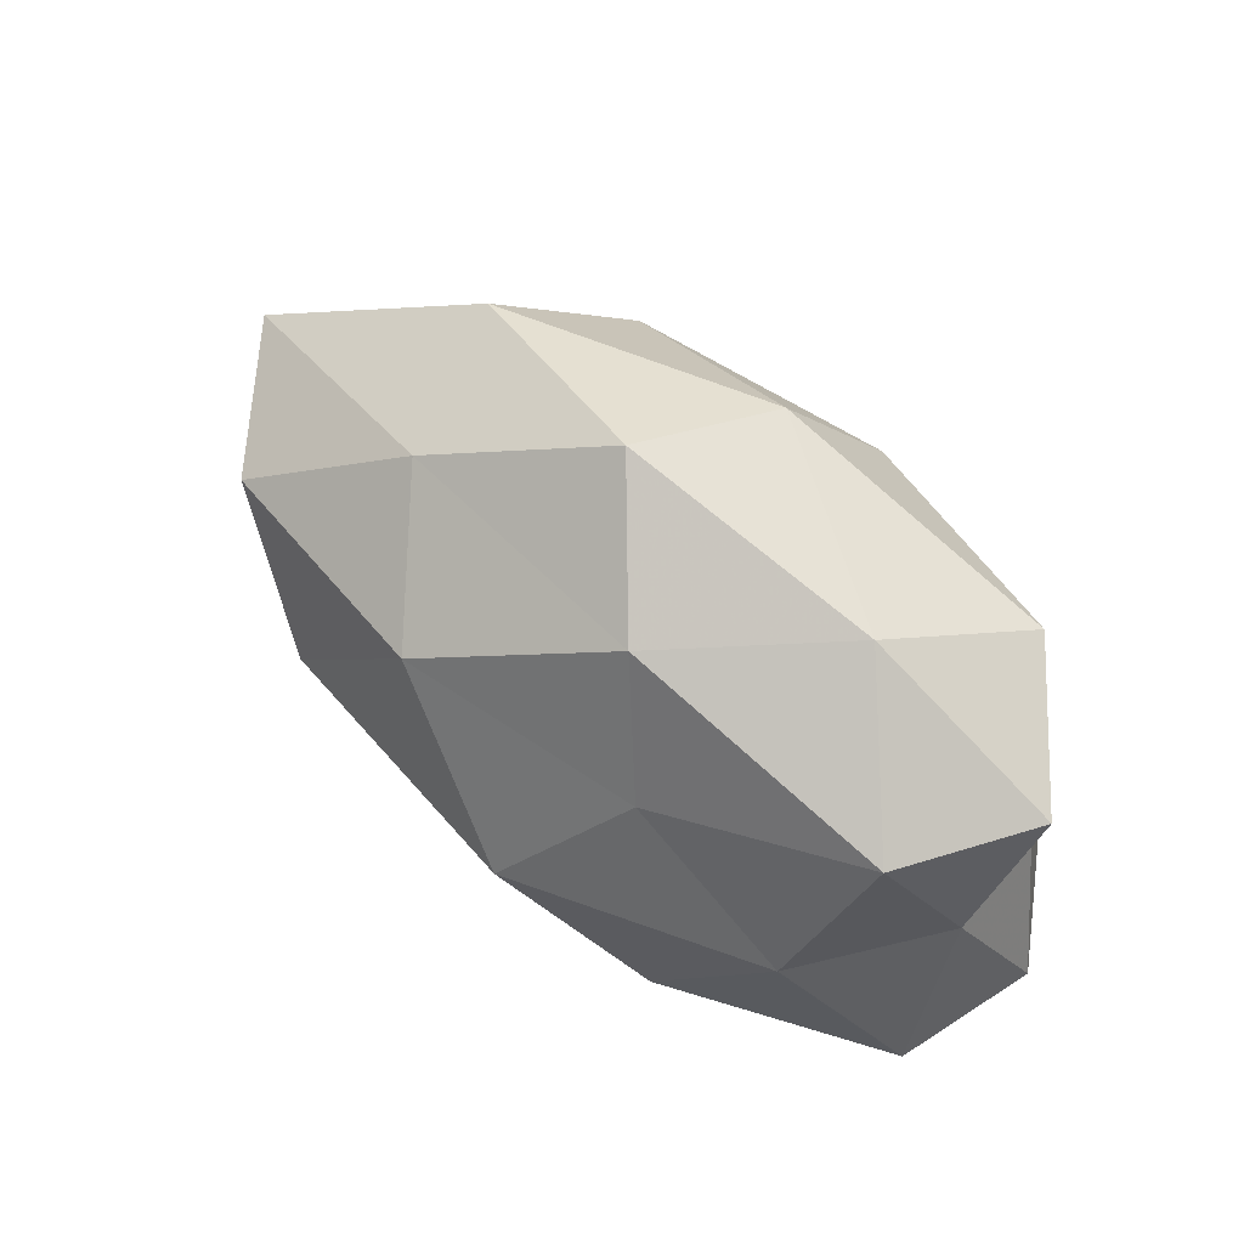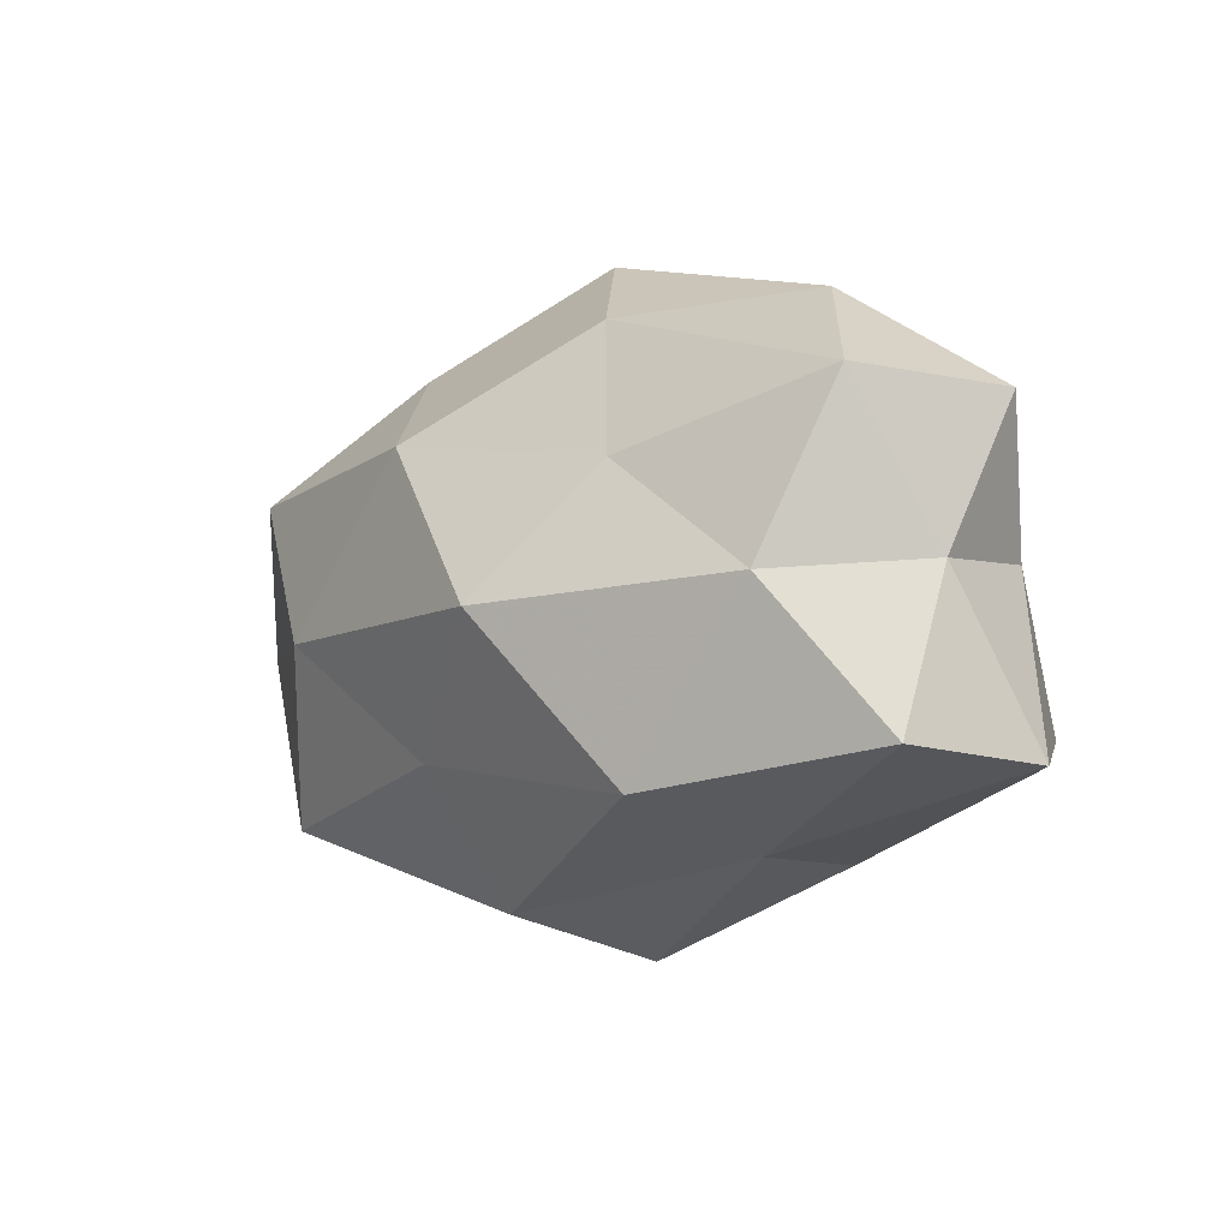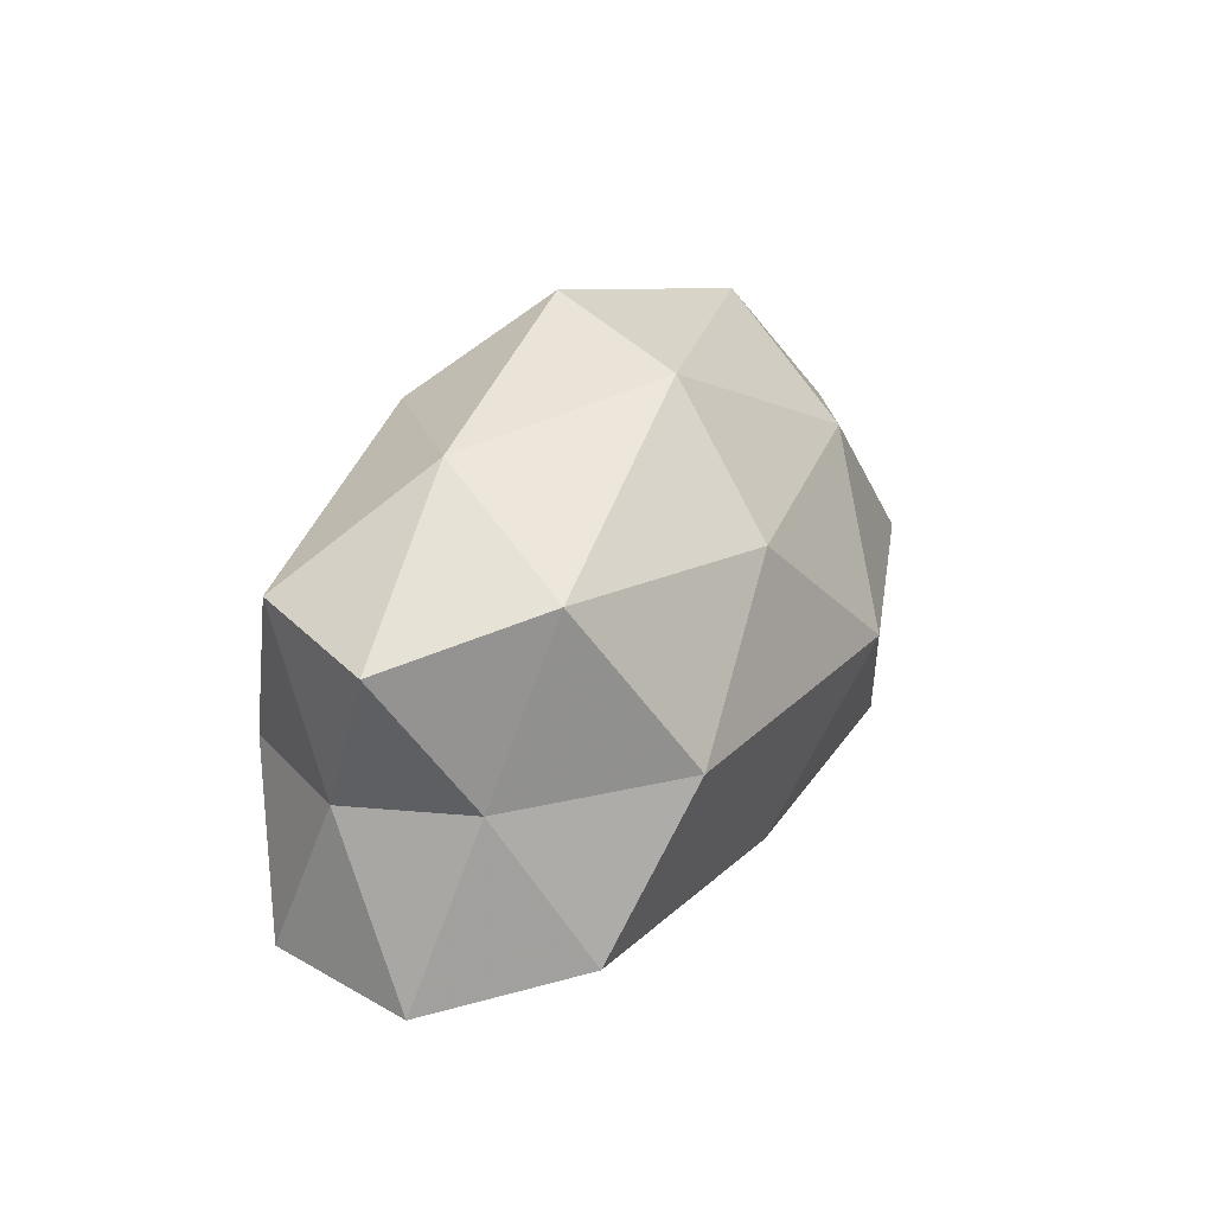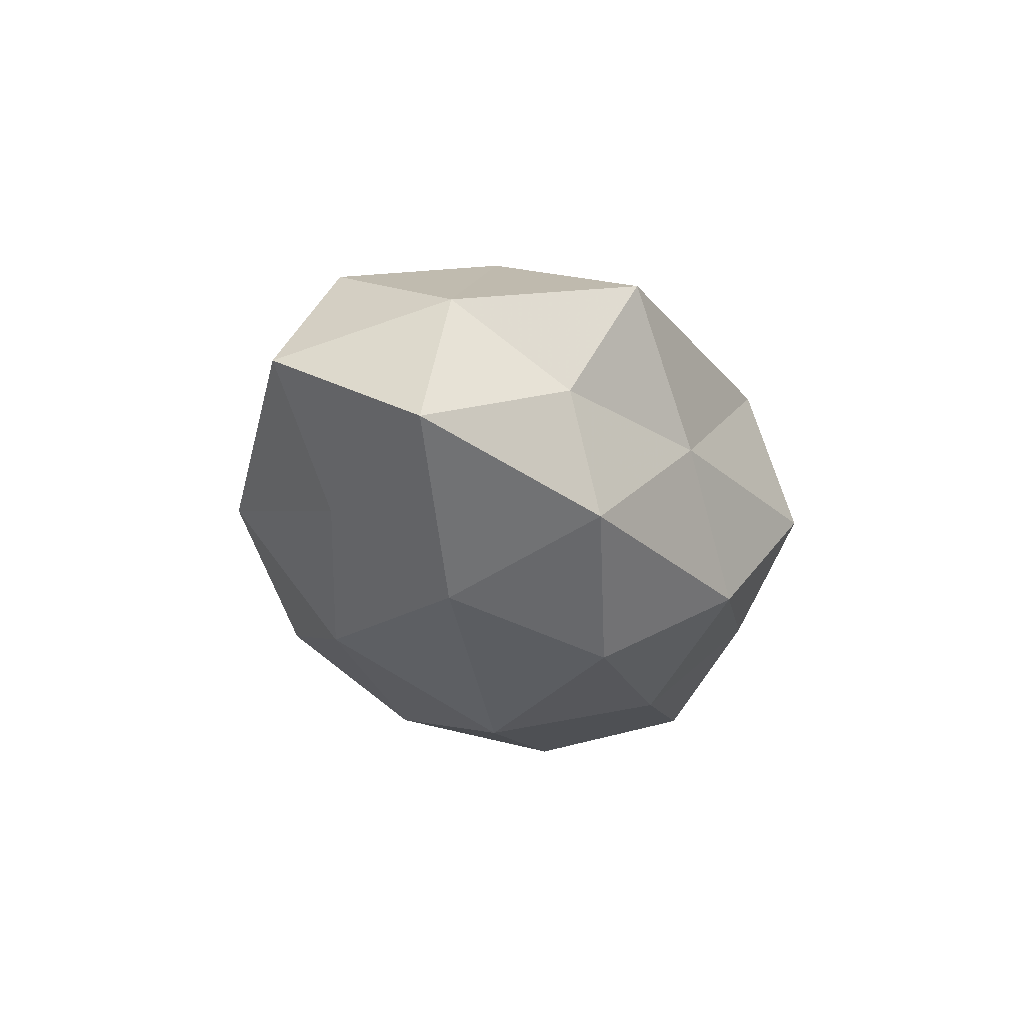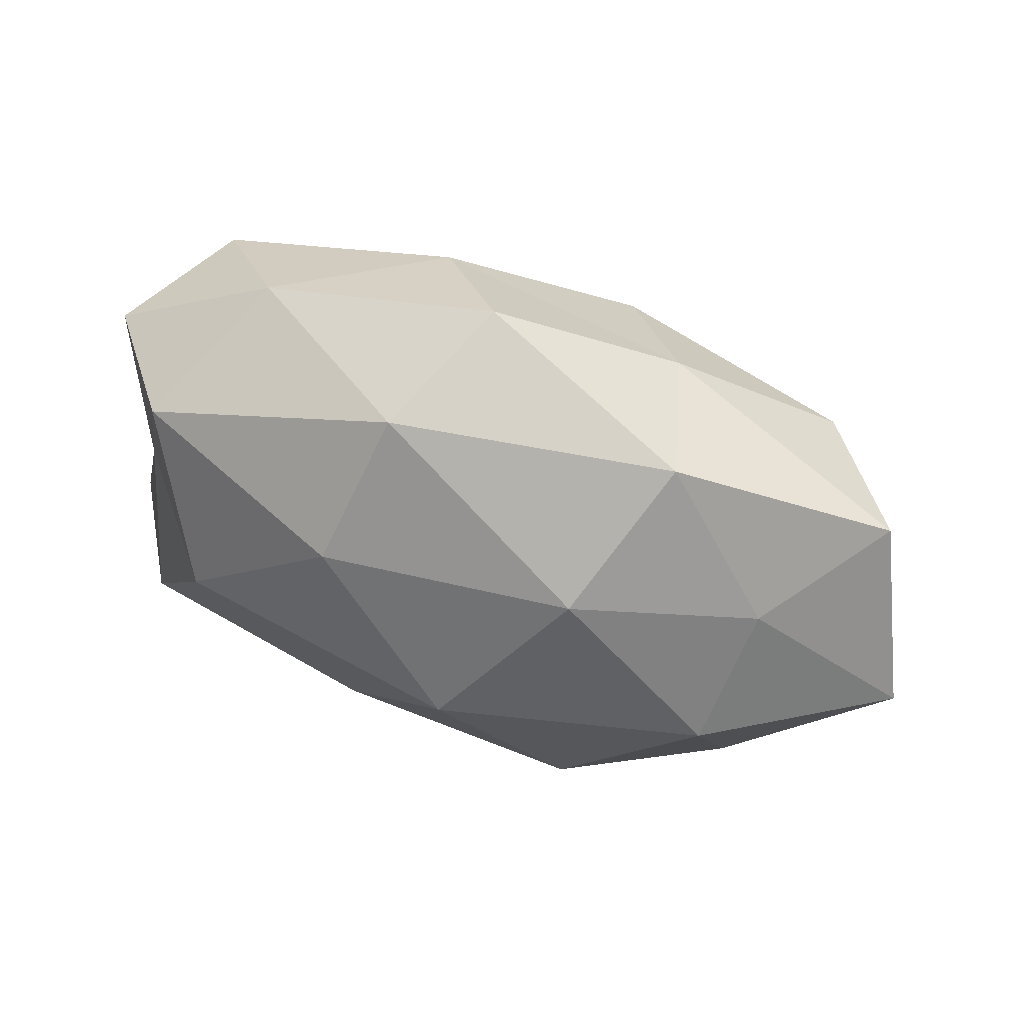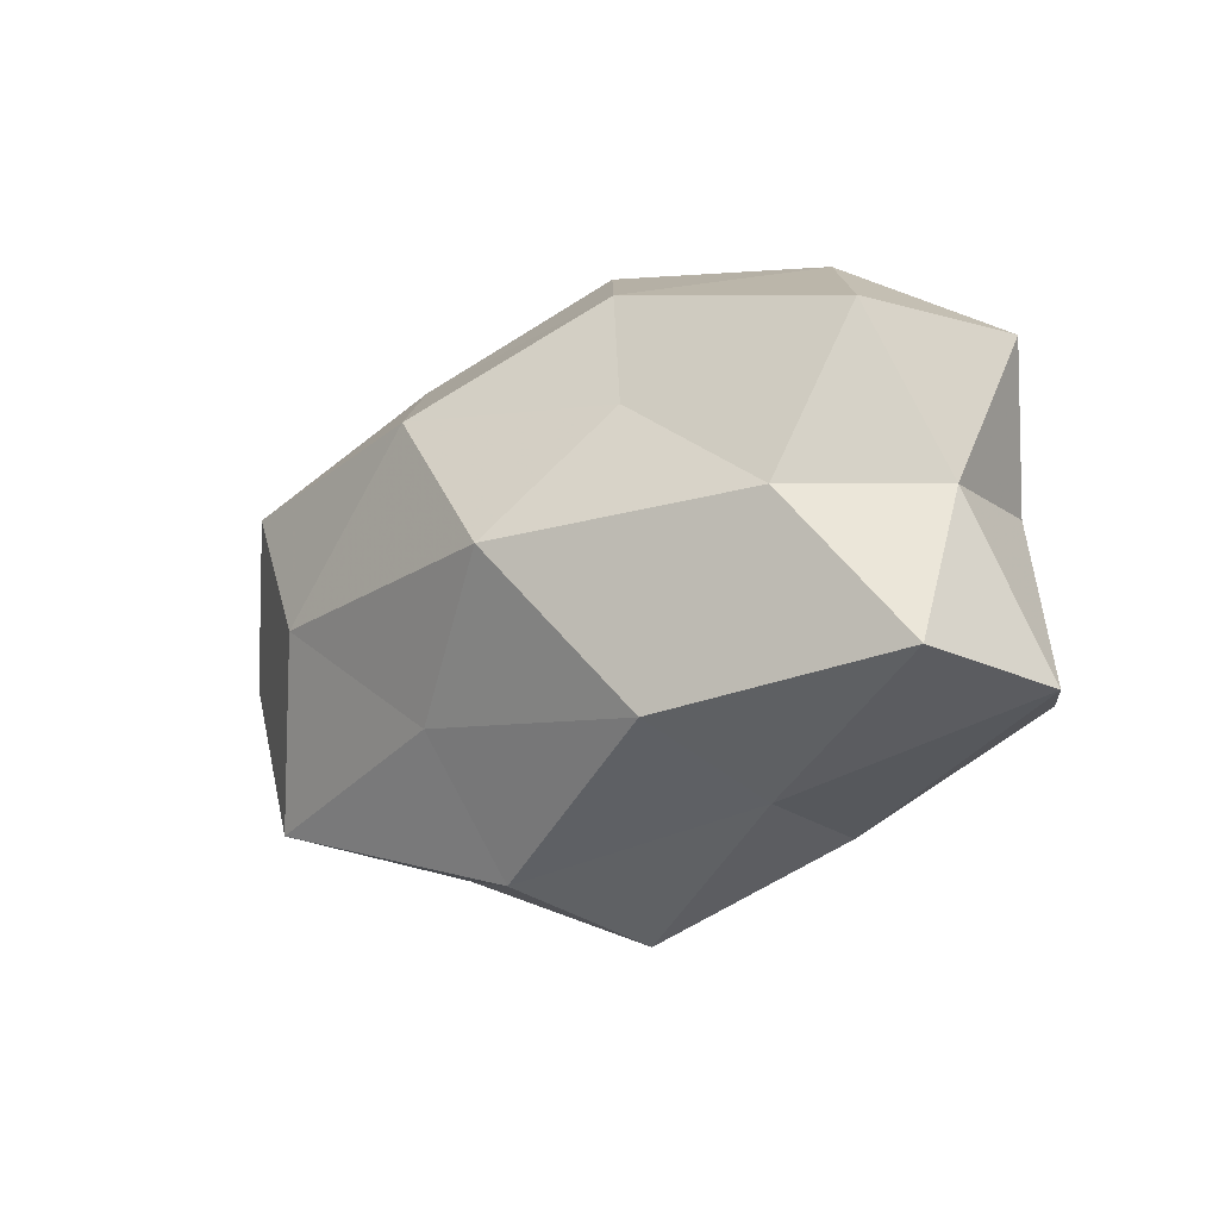
<metadata>
{"format":"obj","ext":"obj","renderer":"f3d","projection":"perspective","resolution":1024,"background":"white","views":[{"elev":55.5,"azim":39.8,"up":"+Y"},{"elev":-7.9,"azim":43.8,"up":"+Y"},{"elev":26.3,"azim":114.0,"up":"+Y"},{"elev":-19.7,"azim":-77.9,"up":"+Z"},{"elev":59.2,"azim":-159.3,"up":"+Y"},{"elev":-18.9,"azim":40.3,"up":"+Y"}]}
</metadata>
<code>
v -0.05156 0.0183 0.00371
v 0.0004789 0.03784 0.004197
v -0.02014 -0.01552 -0.02601
v -0.04026 0.01384 0.01957
v 0.04234 0.01828 0.01628
v 0.01716 0.01152 0.0227
v -0.03895 -0.01852 -0.0142
v -0.01046 0.01585 0.02645
v 0.03071 0.002099 -0.0254
v 0.04141 -0.01584 -0.0191
v 0.005466 -0.003344 0.03154
v -0.01862 0.01966 -0.02111
v 0.01027 -0.01683 -0.02448
v -0.0288 -0.003609 0.0249
v 0.0199 -0.02246 0.0232
v -0.05826 -0.00155 -0.007752
v -0.04348 -0.01587 0.0001719
v 0.03912 0.0218 -0.0143
v -0.000227 -0.03836 -0.003184
v -0.02597 0.03095 -0.005242
v -0.03681 0.0002037 -0.0223
v 0.02085 -0.02827 -0.01137
v 0.03547 -0.001829 0.02223
v -0.006908 -0.03343 0.01257
v -0.03884 -0.02345 0.01519
v -0.0118 -0.03044 -0.0169
v 0.02995 0.03051 0.002687
v -0.04972 -0.002884 0.01039
v -0.005313 0.001716 -0.03115
v -0.01031 -0.01775 0.02214
v -0.02082 0.02688 0.0124
v -0.02549 -0.02775 -0.001468
v 0.01156 0.02758 0.0171
v 0.007526 0.0335 -0.01231
v 0.04724 -0.0002575 0.007071
v 0.04496 0.001008 -0.008492
v -0.0398 0.01419 -0.01141
v 0.04721 -0.01856 0.01444
v 0.05116 0.01677 0.0007782
v 0.0224 -0.02798 0.005313
v 0.01203 0.01848 -0.02432
v 0.05159 -0.01989 -0.002794
f 11 6 8
f 9 10 13
f 14 8 4
f 11 8 14
f 16 7 17
f 21 3 7
f 21 7 16
f 13 10 22
f 6 23 5
f 11 23 6
f 15 23 11
f 26 7 3
f 3 13 26
f 13 22 26
f 26 22 19
f 28 4 1
f 14 4 28
f 28 1 16
f 17 28 16
f 14 28 25
f 25 28 17
f 29 13 3
f 9 13 29
f 29 3 21
f 29 21 12
f 30 11 14
f 30 15 11
f 30 24 15
f 30 14 25
f 30 25 24
f 31 1 4
f 4 8 31
f 20 1 31
f 2 20 31
f 32 17 7
f 24 32 19
f 25 17 32
f 25 32 24
f 32 7 26
f 19 32 26
f 5 33 6
f 8 6 33
f 27 2 33
f 27 33 5
f 31 33 2
f 8 33 31
f 34 20 2
f 12 20 34
f 34 2 27
f 34 27 18
f 23 35 5
f 9 36 10
f 18 36 9
f 16 1 37
f 20 37 1
f 12 37 20
f 12 21 37
f 37 21 16
f 15 38 23
f 23 38 35
f 39 27 5
f 18 27 39
f 5 35 39
f 18 39 36
f 36 39 35
f 40 19 22
f 24 40 15
f 24 19 40
f 15 40 38
f 41 18 9
f 41 9 29
f 41 29 12
f 41 12 34
f 41 34 18
f 42 22 10
f 10 36 42
f 36 35 42
f 42 35 38
f 40 22 42
f 38 40 42

</code>
